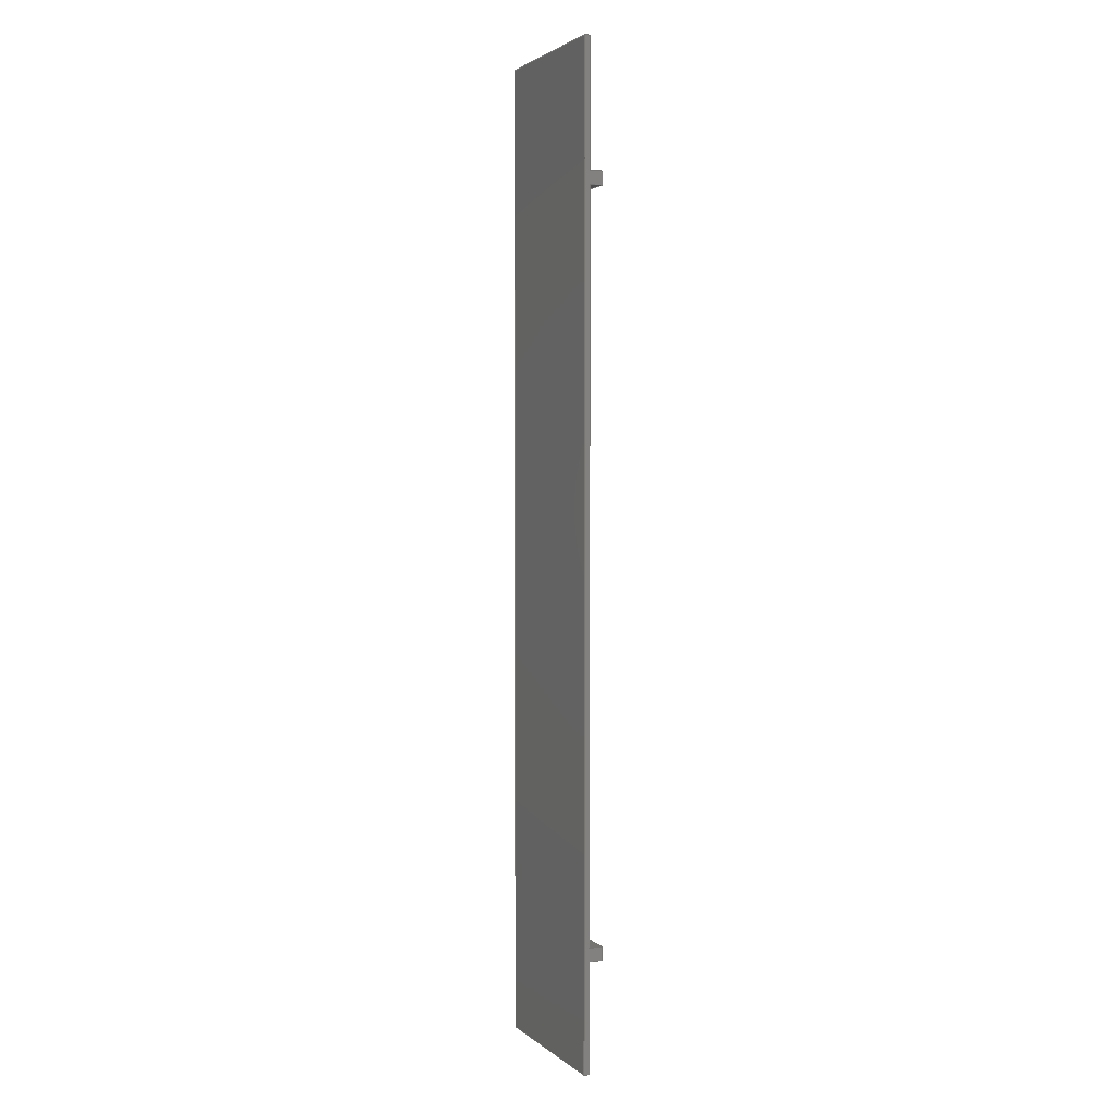
<metadata>
{"format":"step","ext":"step","renderer":"f3d","projection":"perspective","resolution":1024,"background":"white","views":[{"elev":2.5,"azim":67.2,"up":"+Z"}]}
</metadata>
<code>
ISO-10303-21;
DATA;
#1=MECHANICAL_DESIGN_GEOMETRIC_PRESENTATION_REPRESENTATION('',(#4),#453);
#2=SHAPE_REPRESENTATION_RELATIONSHIP('SRR','None',#460,#3);
#3=ADVANCED_BREP_SHAPE_REPRESENTATION('',(#5),#452);
#4=STYLED_ITEM('',(#470),#5);
#5=MANIFOLD_SOLID_BREP('Body1',#275);
#6=FACE_OUTER_BOUND('',#21,.T.);
#7=FACE_OUTER_BOUND('',#22,.T.);
#8=FACE_OUTER_BOUND('',#23,.T.);
#9=FACE_OUTER_BOUND('',#24,.T.);
#10=FACE_OUTER_BOUND('',#25,.T.);
#11=FACE_OUTER_BOUND('',#26,.T.);
#12=FACE_OUTER_BOUND('',#27,.T.);
#13=FACE_OUTER_BOUND('',#28,.T.);
#14=FACE_OUTER_BOUND('',#29,.T.);
#15=FACE_OUTER_BOUND('',#30,.T.);
#16=FACE_OUTER_BOUND('',#31,.T.);
#17=FACE_OUTER_BOUND('',#32,.T.);
#18=FACE_OUTER_BOUND('',#33,.T.);
#19=FACE_OUTER_BOUND('',#34,.T.);
#20=FACE_OUTER_BOUND('',#35,.T.);
#21=EDGE_LOOP('',(#171,#172,#173,#174));
#22=EDGE_LOOP('',(#175,#176,#177,#178));
#23=EDGE_LOOP('',(#179,#180,#181,#182));
#24=EDGE_LOOP('',(#183,#184,#185,#186));
#25=EDGE_LOOP('',(#187,#188,#189,#190));
#26=EDGE_LOOP('',(#191,#192,#193,#194));
#27=EDGE_LOOP('',(#195,#196,#197,#198));
#28=EDGE_LOOP('',(#199,#200,#201,#202));
#29=EDGE_LOOP('',(#203,#204,#205,#206));
#30=EDGE_LOOP('',(#207,#208,#209,#210));
#31=EDGE_LOOP('',(#211,#212,#213,#214,#215,#216,#217,#218,#219,#220,#221,
#222));
#32=EDGE_LOOP('',(#223,#224,#225,#226,#227,#228,#229,#230,#231,#232));
#33=EDGE_LOOP('',(#233,#234,#235,#236));
#34=EDGE_LOOP('',(#237,#238,#239,#240));
#35=EDGE_LOOP('',(#241,#242,#243,#244));
#36=LINE('',#377,#73);
#37=LINE('',#379,#74);
#38=LINE('',#381,#75);
#39=LINE('',#382,#76);
#40=LINE('',#386,#77);
#41=LINE('',#388,#78);
#42=LINE('',#390,#79);
#43=LINE('',#391,#80);
#44=LINE('',#393,#81);
#45=LINE('',#394,#82);
#46=LINE('',#397,#83);
#47=LINE('',#399,#84);
#48=LINE('',#400,#85);
#49=LINE('',#403,#86);
#50=LINE('',#405,#87);
#51=LINE('',#406,#88);
#52=LINE('',#410,#89);
#53=LINE('',#412,#90);
#54=LINE('',#414,#91);
#55=LINE('',#415,#92);
#56=LINE('',#417,#93);
#57=LINE('',#419,#94);
#58=LINE('',#420,#95);
#59=LINE('',#423,#96);
#60=LINE('',#424,#97);
#61=LINE('',#426,#98);
#62=LINE('',#429,#99);
#63=LINE('',#431,#100);
#64=LINE('',#432,#101);
#65=LINE('',#435,#102);
#66=LINE('',#437,#103);
#67=LINE('',#438,#104);
#68=LINE('',#441,#105);
#69=LINE('',#443,#106);
#70=LINE('',#444,#107);
#71=LINE('',#446,#108);
#72=LINE('',#447,#109);
#73=VECTOR('',#308,1);
#74=VECTOR('',#309,1);
#75=VECTOR('',#310,1);
#76=VECTOR('',#311,1);
#77=VECTOR('',#314,1);
#78=VECTOR('',#315,1);
#79=VECTOR('',#316,1);
#80=VECTOR('',#317,1);
#81=VECTOR('',#320,1);
#82=VECTOR('',#321,1);
#83=VECTOR('',#324,1);
#84=VECTOR('',#325,1);
#85=VECTOR('',#326,1);
#86=VECTOR('',#329,1);
#87=VECTOR('',#330,1);
#88=VECTOR('',#331,1);
#89=VECTOR('',#334,1);
#90=VECTOR('',#335,1);
#91=VECTOR('',#336,1);
#92=VECTOR('',#337,1);
#93=VECTOR('',#340,1);
#94=VECTOR('',#341,1);
#95=VECTOR('',#342,1);
#96=VECTOR('',#345,1);
#97=VECTOR('',#346,1);
#98=VECTOR('',#349,1);
#99=VECTOR('',#352,1);
#100=VECTOR('',#353,1);
#101=VECTOR('',#354,1);
#102=VECTOR('',#357,1);
#103=VECTOR('',#358,1);
#104=VECTOR('',#359,1);
#105=VECTOR('',#362,1);
#106=VECTOR('',#363,1);
#107=VECTOR('',#364,1);
#108=VECTOR('',#367,1);
#109=VECTOR('',#368,1);
#110=VERTEX_POINT('',#375);
#111=VERTEX_POINT('',#376);
#112=VERTEX_POINT('',#378);
#113=VERTEX_POINT('',#380);
#114=VERTEX_POINT('',#384);
#115=VERTEX_POINT('',#385);
#116=VERTEX_POINT('',#387);
#117=VERTEX_POINT('',#389);
#118=VERTEX_POINT('',#396);
#119=VERTEX_POINT('',#398);
#120=VERTEX_POINT('',#402);
#121=VERTEX_POINT('',#404);
#122=VERTEX_POINT('',#408);
#123=VERTEX_POINT('',#409);
#124=VERTEX_POINT('',#411);
#125=VERTEX_POINT('',#413);
#126=VERTEX_POINT('',#418);
#127=VERTEX_POINT('',#422);
#128=VERTEX_POINT('',#428);
#129=VERTEX_POINT('',#430);
#130=VERTEX_POINT('',#434);
#131=VERTEX_POINT('',#436);
#132=VERTEX_POINT('',#440);
#133=VERTEX_POINT('',#442);
#134=EDGE_CURVE('',#110,#111,#36,.T.);
#135=EDGE_CURVE('',#110,#112,#37,.T.);
#136=EDGE_CURVE('',#113,#112,#38,.T.);
#137=EDGE_CURVE('',#111,#113,#39,.T.);
#138=EDGE_CURVE('',#114,#115,#40,.T.);
#139=EDGE_CURVE('',#114,#116,#41,.T.);
#140=EDGE_CURVE('',#117,#116,#42,.T.);
#141=EDGE_CURVE('',#115,#117,#43,.T.);
#142=EDGE_CURVE('',#116,#113,#44,.T.);
#143=EDGE_CURVE('',#112,#117,#45,.T.);
#144=EDGE_CURVE('',#118,#111,#46,.T.);
#145=EDGE_CURVE('',#118,#119,#47,.T.);
#146=EDGE_CURVE('',#119,#110,#48,.T.);
#147=EDGE_CURVE('',#115,#120,#49,.T.);
#148=EDGE_CURVE('',#121,#120,#50,.T.);
#149=EDGE_CURVE('',#114,#121,#51,.T.);
#150=EDGE_CURVE('',#122,#123,#52,.T.);
#151=EDGE_CURVE('',#122,#124,#53,.T.);
#152=EDGE_CURVE('',#125,#124,#54,.T.);
#153=EDGE_CURVE('',#123,#125,#55,.T.);
#154=EDGE_CURVE('',#123,#118,#56,.T.);
#155=EDGE_CURVE('',#126,#125,#57,.T.);
#156=EDGE_CURVE('',#118,#126,#58,.T.);
#157=EDGE_CURVE('',#127,#126,#59,.T.);
#158=EDGE_CURVE('',#119,#127,#60,.T.);
#159=EDGE_CURVE('',#124,#127,#61,.T.);
#160=EDGE_CURVE('',#128,#123,#62,.T.);
#161=EDGE_CURVE('',#129,#128,#63,.T.);
#162=EDGE_CURVE('',#129,#122,#64,.T.);
#163=EDGE_CURVE('',#130,#129,#65,.T.);
#164=EDGE_CURVE('',#130,#131,#66,.T.);
#165=EDGE_CURVE('',#120,#131,#67,.T.);
#166=EDGE_CURVE('',#132,#128,#68,.T.);
#167=EDGE_CURVE('',#133,#121,#69,.T.);
#168=EDGE_CURVE('',#132,#133,#70,.T.);
#169=EDGE_CURVE('',#132,#130,#71,.T.);
#170=EDGE_CURVE('',#131,#133,#72,.T.);
#171=ORIENTED_EDGE('',*,*,#134,.F.);
#172=ORIENTED_EDGE('',*,*,#135,.T.);
#173=ORIENTED_EDGE('',*,*,#136,.F.);
#174=ORIENTED_EDGE('',*,*,#137,.F.);
#175=ORIENTED_EDGE('',*,*,#138,.F.);
#176=ORIENTED_EDGE('',*,*,#139,.T.);
#177=ORIENTED_EDGE('',*,*,#140,.F.);
#178=ORIENTED_EDGE('',*,*,#141,.F.);
#179=ORIENTED_EDGE('',*,*,#140,.T.);
#180=ORIENTED_EDGE('',*,*,#142,.T.);
#181=ORIENTED_EDGE('',*,*,#136,.T.);
#182=ORIENTED_EDGE('',*,*,#143,.T.);
#183=ORIENTED_EDGE('',*,*,#134,.T.);
#184=ORIENTED_EDGE('',*,*,#144,.F.);
#185=ORIENTED_EDGE('',*,*,#145,.T.);
#186=ORIENTED_EDGE('',*,*,#146,.T.);
#187=ORIENTED_EDGE('',*,*,#138,.T.);
#188=ORIENTED_EDGE('',*,*,#147,.T.);
#189=ORIENTED_EDGE('',*,*,#148,.F.);
#190=ORIENTED_EDGE('',*,*,#149,.F.);
#191=ORIENTED_EDGE('',*,*,#150,.F.);
#192=ORIENTED_EDGE('',*,*,#151,.T.);
#193=ORIENTED_EDGE('',*,*,#152,.F.);
#194=ORIENTED_EDGE('',*,*,#153,.F.);
#195=ORIENTED_EDGE('',*,*,#154,.F.);
#196=ORIENTED_EDGE('',*,*,#153,.T.);
#197=ORIENTED_EDGE('',*,*,#155,.F.);
#198=ORIENTED_EDGE('',*,*,#156,.F.);
#199=ORIENTED_EDGE('',*,*,#145,.F.);
#200=ORIENTED_EDGE('',*,*,#156,.T.);
#201=ORIENTED_EDGE('',*,*,#157,.F.);
#202=ORIENTED_EDGE('',*,*,#158,.F.);
#203=ORIENTED_EDGE('',*,*,#159,.T.);
#204=ORIENTED_EDGE('',*,*,#157,.T.);
#205=ORIENTED_EDGE('',*,*,#155,.T.);
#206=ORIENTED_EDGE('',*,*,#152,.T.);
#207=ORIENTED_EDGE('',*,*,#150,.T.);
#208=ORIENTED_EDGE('',*,*,#160,.F.);
#209=ORIENTED_EDGE('',*,*,#161,.F.);
#210=ORIENTED_EDGE('',*,*,#162,.T.);
#211=ORIENTED_EDGE('',*,*,#163,.F.);
#212=ORIENTED_EDGE('',*,*,#164,.T.);
#213=ORIENTED_EDGE('',*,*,#165,.F.);
#214=ORIENTED_EDGE('',*,*,#147,.F.);
#215=ORIENTED_EDGE('',*,*,#141,.T.);
#216=ORIENTED_EDGE('',*,*,#143,.F.);
#217=ORIENTED_EDGE('',*,*,#135,.F.);
#218=ORIENTED_EDGE('',*,*,#146,.F.);
#219=ORIENTED_EDGE('',*,*,#158,.T.);
#220=ORIENTED_EDGE('',*,*,#159,.F.);
#221=ORIENTED_EDGE('',*,*,#151,.F.);
#222=ORIENTED_EDGE('',*,*,#162,.F.);
#223=ORIENTED_EDGE('',*,*,#166,.T.);
#224=ORIENTED_EDGE('',*,*,#160,.T.);
#225=ORIENTED_EDGE('',*,*,#154,.T.);
#226=ORIENTED_EDGE('',*,*,#144,.T.);
#227=ORIENTED_EDGE('',*,*,#137,.T.);
#228=ORIENTED_EDGE('',*,*,#142,.F.);
#229=ORIENTED_EDGE('',*,*,#139,.F.);
#230=ORIENTED_EDGE('',*,*,#149,.T.);
#231=ORIENTED_EDGE('',*,*,#167,.F.);
#232=ORIENTED_EDGE('',*,*,#168,.F.);
#233=ORIENTED_EDGE('',*,*,#169,.F.);
#234=ORIENTED_EDGE('',*,*,#168,.T.);
#235=ORIENTED_EDGE('',*,*,#170,.F.);
#236=ORIENTED_EDGE('',*,*,#164,.F.);
#237=ORIENTED_EDGE('',*,*,#169,.T.);
#238=ORIENTED_EDGE('',*,*,#163,.T.);
#239=ORIENTED_EDGE('',*,*,#161,.T.);
#240=ORIENTED_EDGE('',*,*,#166,.F.);
#241=ORIENTED_EDGE('',*,*,#170,.T.);
#242=ORIENTED_EDGE('',*,*,#167,.T.);
#243=ORIENTED_EDGE('',*,*,#148,.T.);
#244=ORIENTED_EDGE('',*,*,#165,.T.);
#245=PLANE('',#289);
#246=PLANE('',#290);
#247=PLANE('',#291);
#248=PLANE('',#292);
#249=PLANE('',#293);
#250=PLANE('',#294);
#251=PLANE('',#295);
#252=PLANE('',#296);
#253=PLANE('',#297);
#254=PLANE('',#298);
#255=PLANE('',#299);
#256=PLANE('',#300);
#257=PLANE('',#301);
#258=PLANE('',#302);
#259=PLANE('',#303);
#260=ADVANCED_FACE('',(#6),#245,.T.);
#261=ADVANCED_FACE('',(#7),#246,.T.);
#262=ADVANCED_FACE('',(#8),#247,.T.);
#263=ADVANCED_FACE('',(#9),#248,.T.);
#264=ADVANCED_FACE('',(#10),#249,.T.);
#265=ADVANCED_FACE('',(#11),#250,.T.);
#266=ADVANCED_FACE('',(#12),#251,.T.);
#267=ADVANCED_FACE('',(#13),#252,.T.);
#268=ADVANCED_FACE('',(#14),#253,.T.);
#269=ADVANCED_FACE('',(#15),#254,.T.);
#270=ADVANCED_FACE('',(#16),#255,.T.);
#271=ADVANCED_FACE('',(#17),#256,.T.);
#272=ADVANCED_FACE('',(#18),#257,.T.);
#273=ADVANCED_FACE('',(#19),#258,.T.);
#274=ADVANCED_FACE('',(#20),#259,.T.);
#275=CLOSED_SHELL('',(#260,#261,#262,#263,#264,#265,#266,#267,#268,#269,
#270,#271,#272,#273,#274));
#276=DERIVED_UNIT_ELEMENT(#278,1);
#277=DERIVED_UNIT_ELEMENT(#455,3);
#278=(
MASS_UNIT()
NAMED_UNIT(*)
SI_UNIT(.KILO.,.GRAM.)
);
#279=DERIVED_UNIT((#276,#277));
#280=MEASURE_REPRESENTATION_ITEM('density measure',
POSITIVE_RATIO_MEASURE(7850),#279);
#281=PROPERTY_DEFINITION_REPRESENTATION(#286,#283);
#282=PROPERTY_DEFINITION_REPRESENTATION(#287,#284);
#283=REPRESENTATION('material name',(#285),#452);
#284=REPRESENTATION('density',(#280),#452);
#285=DESCRIPTIVE_REPRESENTATION_ITEM('Steel','Steel');
#286=PROPERTY_DEFINITION('material property','material name',#462);
#287=PROPERTY_DEFINITION('material property','density of part',#462);
#288=AXIS2_PLACEMENT_3D('placement',#373,#304,#305);
#289=AXIS2_PLACEMENT_3D('',#374,#306,#307);
#290=AXIS2_PLACEMENT_3D('',#383,#312,#313);
#291=AXIS2_PLACEMENT_3D('',#392,#318,#319);
#292=AXIS2_PLACEMENT_3D('',#395,#322,#323);
#293=AXIS2_PLACEMENT_3D('',#401,#327,#328);
#294=AXIS2_PLACEMENT_3D('',#407,#332,#333);
#295=AXIS2_PLACEMENT_3D('',#416,#338,#339);
#296=AXIS2_PLACEMENT_3D('',#421,#343,#344);
#297=AXIS2_PLACEMENT_3D('',#425,#347,#348);
#298=AXIS2_PLACEMENT_3D('',#427,#350,#351);
#299=AXIS2_PLACEMENT_3D('',#433,#355,#356);
#300=AXIS2_PLACEMENT_3D('',#439,#360,#361);
#301=AXIS2_PLACEMENT_3D('',#445,#365,#366);
#302=AXIS2_PLACEMENT_3D('',#448,#369,#370);
#303=AXIS2_PLACEMENT_3D('',#449,#371,#372);
#304=DIRECTION('axis',(0,0,1));
#305=DIRECTION('refdir',(1,0,0));
#306=DIRECTION('center_axis',(0,0,1));
#307=DIRECTION('ref_axis',(1,0,0));
#308=DIRECTION('',(-1,0,0));
#309=DIRECTION('',(0,1,0));
#310=DIRECTION('',(1,0,0));
#311=DIRECTION('',(0,1,0));
#312=DIRECTION('center_axis',(0,0,-1));
#313=DIRECTION('ref_axis',(-1,0,0));
#314=DIRECTION('',(1,0,0));
#315=DIRECTION('',(0,1,0));
#316=DIRECTION('',(-1,0,0));
#317=DIRECTION('',(0,1,0));
#318=DIRECTION('center_axis',(0,1,0));
#319=DIRECTION('ref_axis',(0,0,1));
#320=DIRECTION('',(0,0,1));
#321=DIRECTION('',(0,0,-1));
#322=DIRECTION('center_axis',(0,1,0));
#323=DIRECTION('ref_axis',(1,0,0));
#324=DIRECTION('',(0,0,-1));
#325=DIRECTION('',(1,0,0));
#326=DIRECTION('',(0,0,-1));
#327=DIRECTION('center_axis',(0,1,0));
#328=DIRECTION('ref_axis',(1,0,0));
#329=DIRECTION('',(0,0,-1));
#330=DIRECTION('',(1,0,0));
#331=DIRECTION('',(0,0,-1));
#332=DIRECTION('center_axis',(0,0,1));
#333=DIRECTION('ref_axis',(1,0,0));
#334=DIRECTION('',(-1,0,0));
#335=DIRECTION('',(0,1,0));
#336=DIRECTION('',(1,0,0));
#337=DIRECTION('',(0,1,0));
#338=DIRECTION('center_axis',(-1,0,-7.451e-07));
#339=DIRECTION('ref_axis',(-7.451e-07,0,1));
#340=DIRECTION('',(0,0,-1));
#341=DIRECTION('',(-7.451e-07,0,1));
#342=DIRECTION('',(0,1,0));
#343=DIRECTION('center_axis',(0,0,-1));
#344=DIRECTION('ref_axis',(-1,0,0));
#345=DIRECTION('',(-1,0,0));
#346=DIRECTION('',(0,1,0));
#347=DIRECTION('center_axis',(0,1,0));
#348=DIRECTION('ref_axis',(0,0,1));
#349=DIRECTION('',(0,0,-1));
#350=DIRECTION('center_axis',(0,1,0));
#351=DIRECTION('ref_axis',(1,0,0));
#352=DIRECTION('',(0,0,-1));
#353=DIRECTION('',(-1,0,0));
#354=DIRECTION('',(0,0,-1));
#355=DIRECTION('center_axis',(1,0,0));
#356=DIRECTION('ref_axis',(0,-1,0));
#357=DIRECTION('',(0,1,0));
#358=DIRECTION('',(0,0,-1));
#359=DIRECTION('',(0,-1,0));
#360=DIRECTION('center_axis',(-1,0,0));
#361=DIRECTION('ref_axis',(0,1,0));
#362=DIRECTION('',(0,1,0));
#363=DIRECTION('',(0,1,0));
#364=DIRECTION('',(0,0,-1));
#365=DIRECTION('center_axis',(0,-1,0));
#366=DIRECTION('ref_axis',(-1,0,0));
#367=DIRECTION('',(1,0,0));
#368=DIRECTION('',(-1,0,0));
#369=DIRECTION('center_axis',(0,0,1));
#370=DIRECTION('ref_axis',(1,0,0));
#371=DIRECTION('center_axis',(0,0,-1));
#372=DIRECTION('ref_axis',(-1,0,0));
#373=CARTESIAN_POINT('',(0,0,0));
#374=CARTESIAN_POINT('Origin',(25,0.2,-33.01));
#375=CARTESIAN_POINT('',(31.8,0.2,-33.01));
#376=CARTESIAN_POINT('',(25,0.2,-33.01));
#377=CARTESIAN_POINT('',(25,0.2,-33.01));
#378=CARTESIAN_POINT('',(31.8,0.7,-33.01));
#379=CARTESIAN_POINT('',(31.8,0.2,-33.01));
#380=CARTESIAN_POINT('',(25,0.7,-33.01));
#381=CARTESIAN_POINT('',(25,0.7,-33.01));
#382=CARTESIAN_POINT('',(25,0.2,-33.01));
#383=CARTESIAN_POINT('Origin',(31.8,0.2,-33.51));
#384=CARTESIAN_POINT('',(25,0.2,-33.51));
#385=CARTESIAN_POINT('',(31.8,0.2,-33.51));
#386=CARTESIAN_POINT('',(28.4,0.2,-33.51));
#387=CARTESIAN_POINT('',(25,0.7,-33.51));
#388=CARTESIAN_POINT('',(25,0.2,-33.51));
#389=CARTESIAN_POINT('',(31.8,0.7,-33.51));
#390=CARTESIAN_POINT('',(31.8,0.7,-33.51));
#391=CARTESIAN_POINT('',(31.8,0.2,-33.51));
#392=CARTESIAN_POINT('Origin',(28.4,0.7,-33.26));
#393=CARTESIAN_POINT('',(25,0.7,-33.51));
#394=CARTESIAN_POINT('',(31.8,0.7,-33.51));
#395=CARTESIAN_POINT('Origin',(25,0.2,0));
#396=CARTESIAN_POINT('',(25,0.2,-5.3));
#397=CARTESIAN_POINT('',(25,0.2,0));
#398=CARTESIAN_POINT('',(31.8,0.2,-5.3));
#399=CARTESIAN_POINT('',(28.4,0.2,-5.3));
#400=CARTESIAN_POINT('',(31.8,0.2,0));
#401=CARTESIAN_POINT('Origin',(25,0.2,0));
#402=CARTESIAN_POINT('',(31.8,0.2,-37.7));
#403=CARTESIAN_POINT('',(31.8,0.2,0));
#404=CARTESIAN_POINT('',(25,0.2,-37.7));
#405=CARTESIAN_POINT('',(31.8,0.2,-37.7));
#406=CARTESIAN_POINT('',(25,0.2,0));
#407=CARTESIAN_POINT('Origin',(25,0.2,-4.8));
#408=CARTESIAN_POINT('',(31.8,0.2,-4.8));
#409=CARTESIAN_POINT('',(25,0.2,-4.8));
#410=CARTESIAN_POINT('',(25,0.2,-4.8));
#411=CARTESIAN_POINT('',(31.8,0.7,-4.8));
#412=CARTESIAN_POINT('',(31.8,0.2,-4.8));
#413=CARTESIAN_POINT('',(25,0.7,-4.8));
#414=CARTESIAN_POINT('',(31.8,0.7,-4.8));
#415=CARTESIAN_POINT('',(25,0.2,-4.8));
#416=CARTESIAN_POINT('Origin',(25,0.2,-5.3));
#417=CARTESIAN_POINT('',(25,0.2,0));
#418=CARTESIAN_POINT('',(25,0.7,-5.3));
#419=CARTESIAN_POINT('',(25,0.7,-4.8));
#420=CARTESIAN_POINT('',(25,0.2,-5.3));
#421=CARTESIAN_POINT('Origin',(31.8,0.2,-5.3));
#422=CARTESIAN_POINT('',(31.8,0.7,-5.3));
#423=CARTESIAN_POINT('',(25,0.7,-5.3));
#424=CARTESIAN_POINT('',(31.8,0.2,-5.3));
#425=CARTESIAN_POINT('Origin',(28.4,0.7,-5.05));
#426=CARTESIAN_POINT('',(31.8,0.7,-4.8));
#427=CARTESIAN_POINT('Origin',(25,0.2,0));
#428=CARTESIAN_POINT('',(25,0.2,0));
#429=CARTESIAN_POINT('',(25,0.2,0));
#430=CARTESIAN_POINT('',(31.8,0.2,0));
#431=CARTESIAN_POINT('',(31.8,0.2,0));
#432=CARTESIAN_POINT('',(31.8,0.2,0));
#433=CARTESIAN_POINT('Origin',(31.8,0.2,0));
#434=CARTESIAN_POINT('',(31.8,0,0));
#435=CARTESIAN_POINT('',(31.8,0,0));
#436=CARTESIAN_POINT('',(31.8,0,-37.7));
#437=CARTESIAN_POINT('',(31.8,0,0));
#438=CARTESIAN_POINT('',(31.8,0,-37.7));
#439=CARTESIAN_POINT('Origin',(25,0,0));
#440=CARTESIAN_POINT('',(25,0,0));
#441=CARTESIAN_POINT('',(25,0,0));
#442=CARTESIAN_POINT('',(25,0,-37.7));
#443=CARTESIAN_POINT('',(25,0,-37.7));
#444=CARTESIAN_POINT('',(25,0,0));
#445=CARTESIAN_POINT('Origin',(31.8,0,0));
#446=CARTESIAN_POINT('',(25,0,0));
#447=CARTESIAN_POINT('',(25,0,-37.7));
#448=CARTESIAN_POINT('Origin',(28.4,0.1,0));
#449=CARTESIAN_POINT('Origin',(28.4,0.1,-37.7));
#450=UNCERTAINTY_MEASURE_WITH_UNIT(LENGTH_MEASURE(0.001),#454,
'DISTANCE_ACCURACY_VALUE',
'Maximum model space distance between geometric entities at asserted c
onnectivities');
#451=UNCERTAINTY_MEASURE_WITH_UNIT(LENGTH_MEASURE(0.001),#454,
'DISTANCE_ACCURACY_VALUE',
'Maximum model space distance between geometric entities at asserted c
onnectivities');
#452=(
GEOMETRIC_REPRESENTATION_CONTEXT(3)
GLOBAL_UNCERTAINTY_ASSIGNED_CONTEXT((#450))
GLOBAL_UNIT_ASSIGNED_CONTEXT((#454,#456,#457))
REPRESENTATION_CONTEXT('','3D')
);
#453=(
GEOMETRIC_REPRESENTATION_CONTEXT(3)
GLOBAL_UNCERTAINTY_ASSIGNED_CONTEXT((#451))
GLOBAL_UNIT_ASSIGNED_CONTEXT((#454,#456,#457))
REPRESENTATION_CONTEXT('','3D')
);
#454=(
LENGTH_UNIT()
NAMED_UNIT(*)
SI_UNIT(.CENTI.,.METRE.)
);
#455=(
LENGTH_UNIT()
NAMED_UNIT(*)
SI_UNIT($,.METRE.)
);
#456=(
NAMED_UNIT(*)
PLANE_ANGLE_UNIT()
SI_UNIT($,.RADIAN.)
);
#457=(
NAMED_UNIT(*)
SI_UNIT($,.STERADIAN.)
SOLID_ANGLE_UNIT()
);
#458=SHAPE_DEFINITION_REPRESENTATION(#459,#460);
#459=PRODUCT_DEFINITION_SHAPE('',$,#462);
#460=SHAPE_REPRESENTATION('',(#288),#452);
#461=PRODUCT_DEFINITION_CONTEXT('part definition',#466,'design');
#462=PRODUCT_DEFINITION('partition','partition',#463,#461);
#463=PRODUCT_DEFINITION_FORMATION('',$,#468);
#464=PRODUCT_RELATED_PRODUCT_CATEGORY('partition','partition',(#468));
#465=APPLICATION_PROTOCOL_DEFINITION('international standard',
'automotive_design',2009,#466);
#466=APPLICATION_CONTEXT(
'Core Data for Automotive Mechanical Design Process');
#467=PRODUCT_CONTEXT('part definition',#466,'mechanical');
#468=PRODUCT('partition','partition',$,(#467));
#469=PRESENTATION_STYLE_ASSIGNMENT((#471));
#470=PRESENTATION_STYLE_ASSIGNMENT((#472));
#471=SURFACE_STYLE_USAGE(.BOTH.,#473);
#472=SURFACE_STYLE_USAGE(.BOTH.,#474);
#473=SURFACE_SIDE_STYLE('',(#475));
#474=SURFACE_SIDE_STYLE('',(#476));
#475=SURFACE_STYLE_FILL_AREA(#477);
#476=SURFACE_STYLE_FILL_AREA(#478);
#477=FILL_AREA_STYLE('Steel - Satin',(#479));
#478=FILL_AREA_STYLE('Oak',(#480));
#479=FILL_AREA_STYLE_COLOUR('Steel - Satin',#481);
#480=FILL_AREA_STYLE_COLOUR('Oak',#482);
#481=COLOUR_RGB('Steel - Satin',0.6275,0.6275,0.6275);
#482=COLOUR_RGB('Oak',0,0,0);
ENDSEC;
END-ISO-10303-21;

</code>
